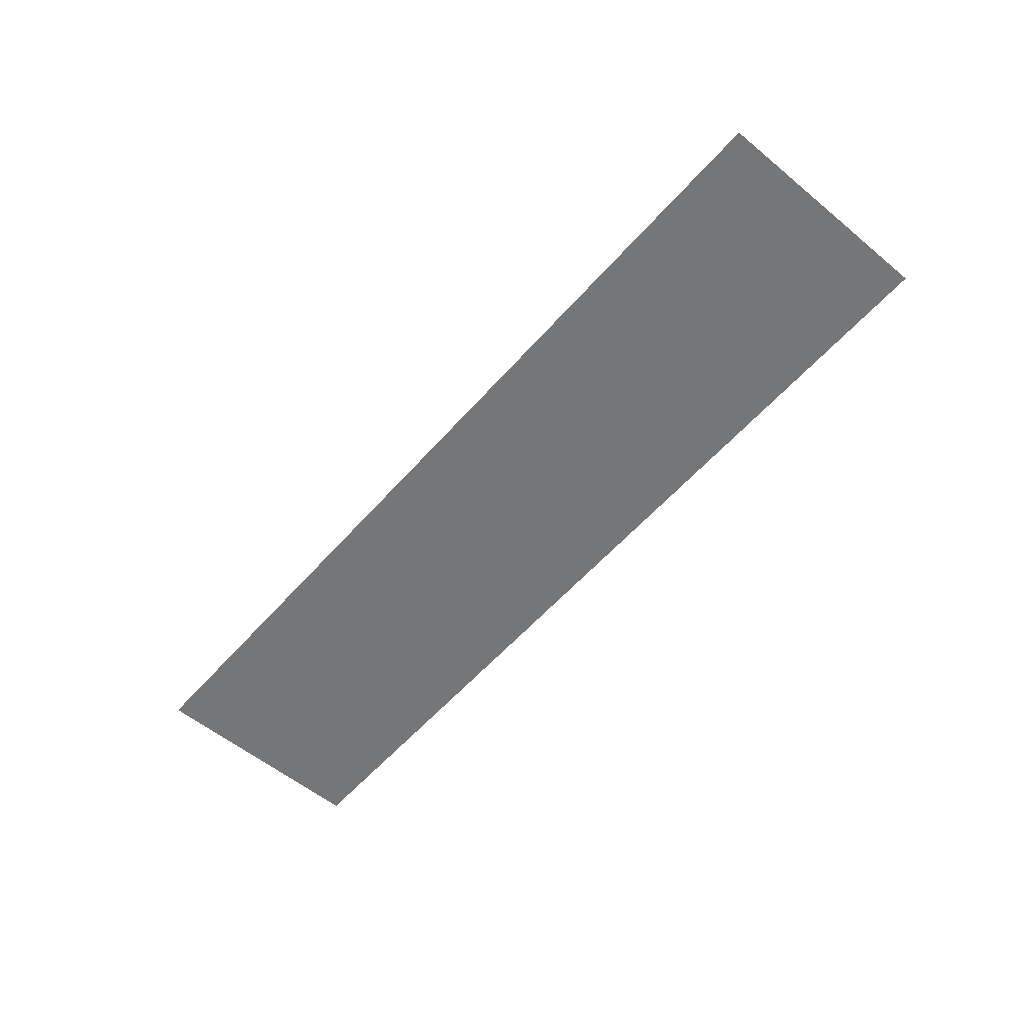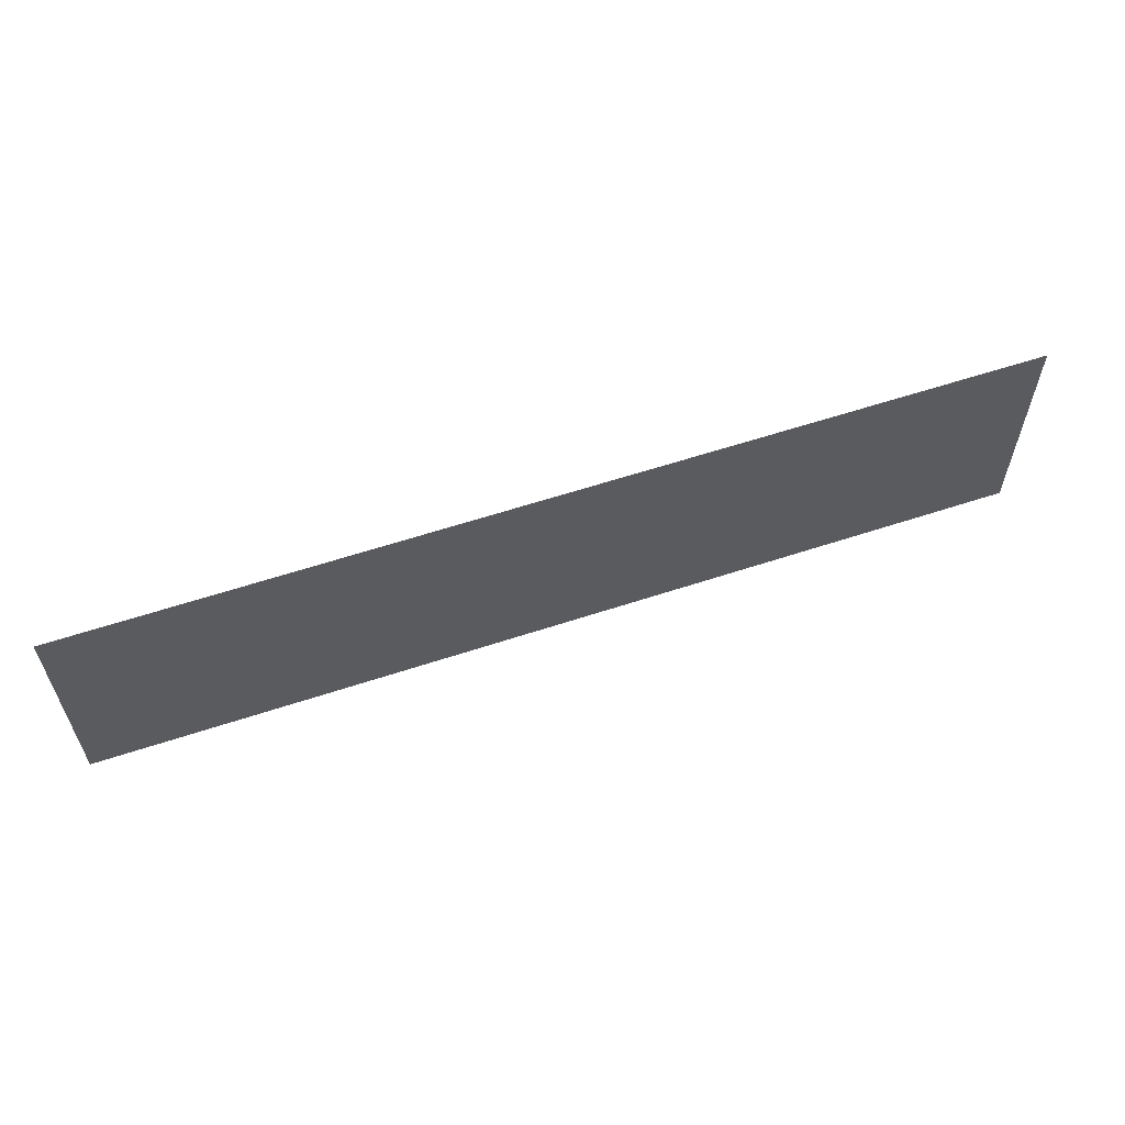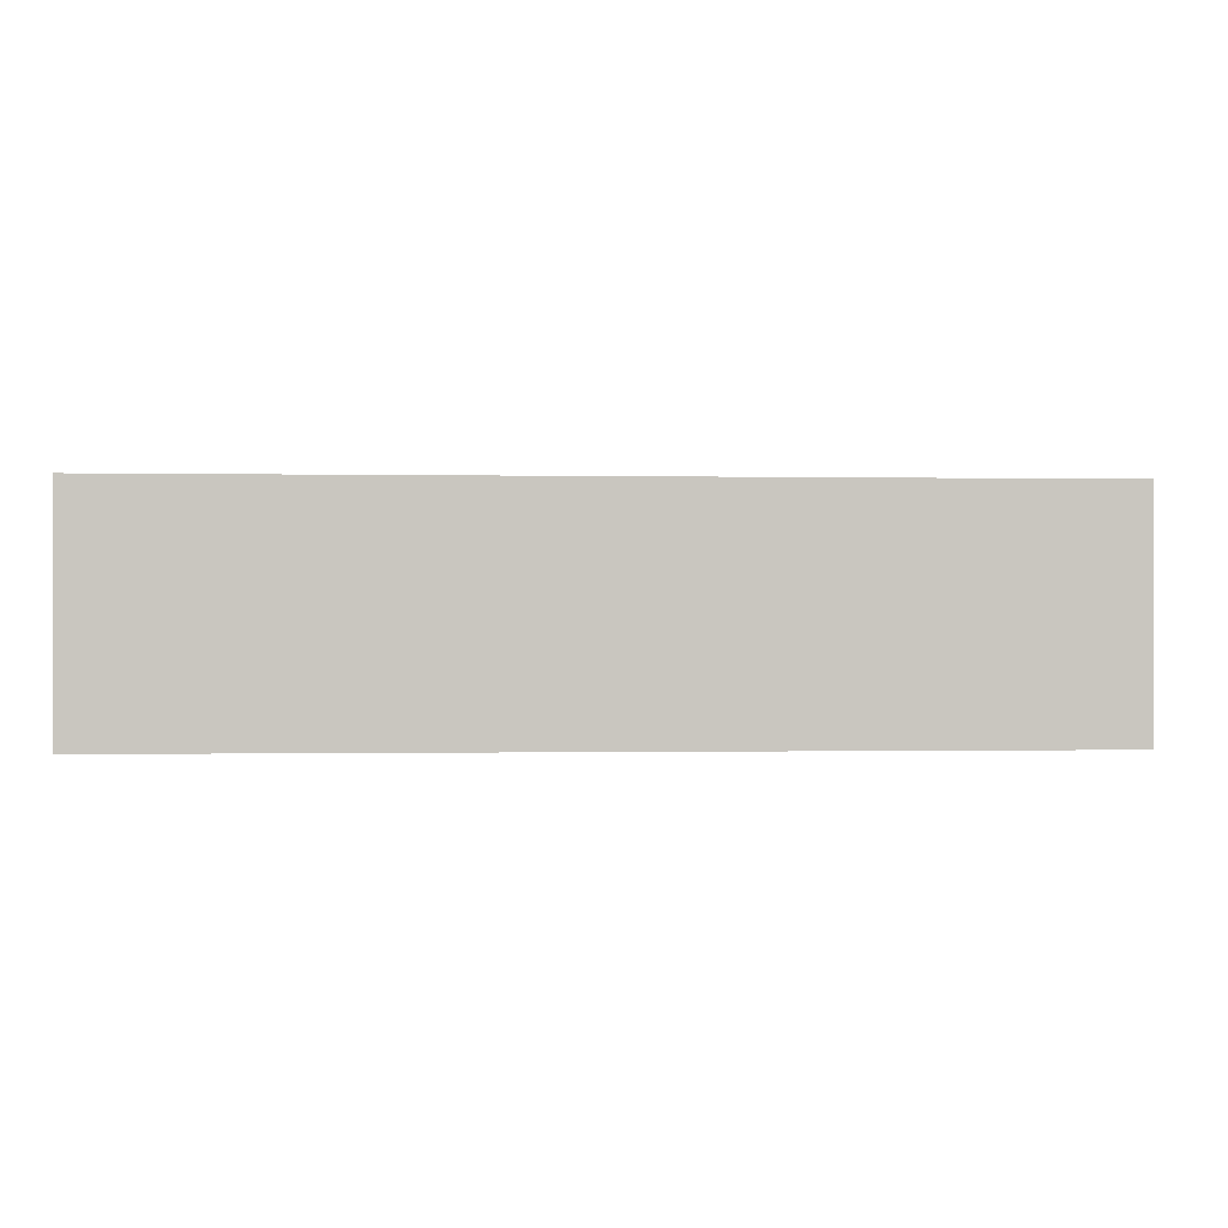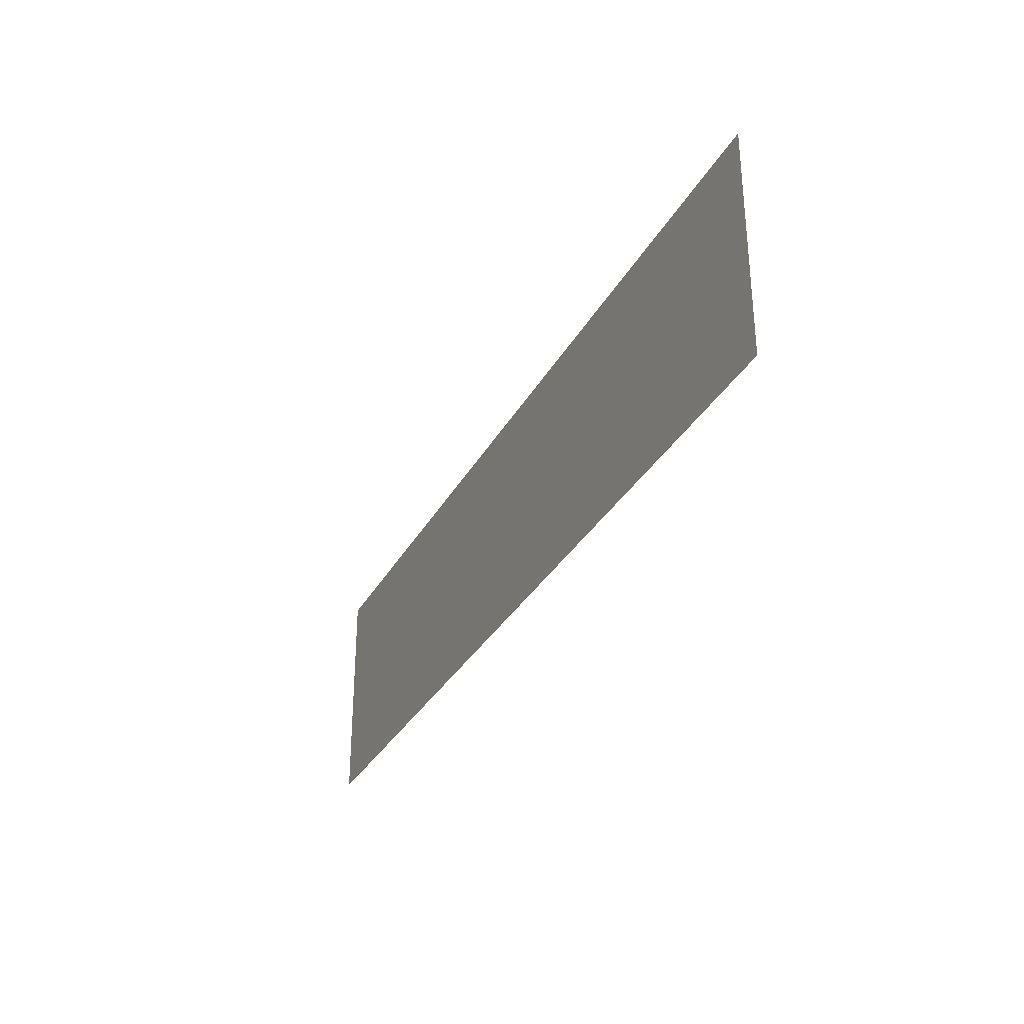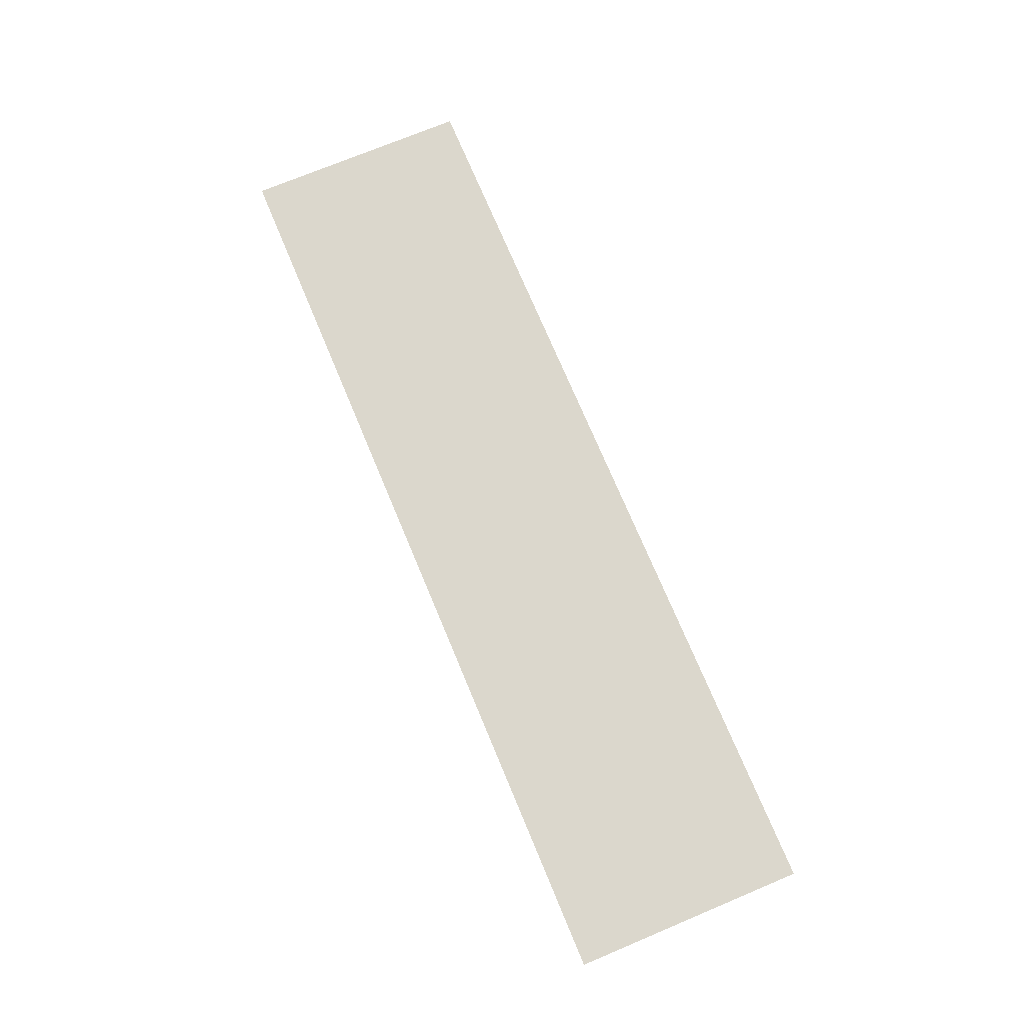
<metadata>
{"format":"obj","ext":"obj","renderer":"f3d","projection":"perspective","resolution":1024,"background":"white","views":[{"elev":-56.7,"azim":-130.6,"up":"+Z"},{"elev":59.5,"azim":-18.8,"up":"+Y"},{"elev":-0.5,"azim":175.6,"up":"+Y"},{"elev":-31.5,"azim":65.7,"up":"+Y"},{"elev":73.3,"azim":67.3,"up":"+Z"}]}
</metadata>
<code>
g GeneratedMesh_256x64_41
v 3.333 -0.8333 0
v 3.333 0.8333 0
v -3.333 0.8333 0
v -3.333 -0.8333 0
g GeneratedMesh_256x64_41_0
f 3 2 1
f 1 4 3

</code>
